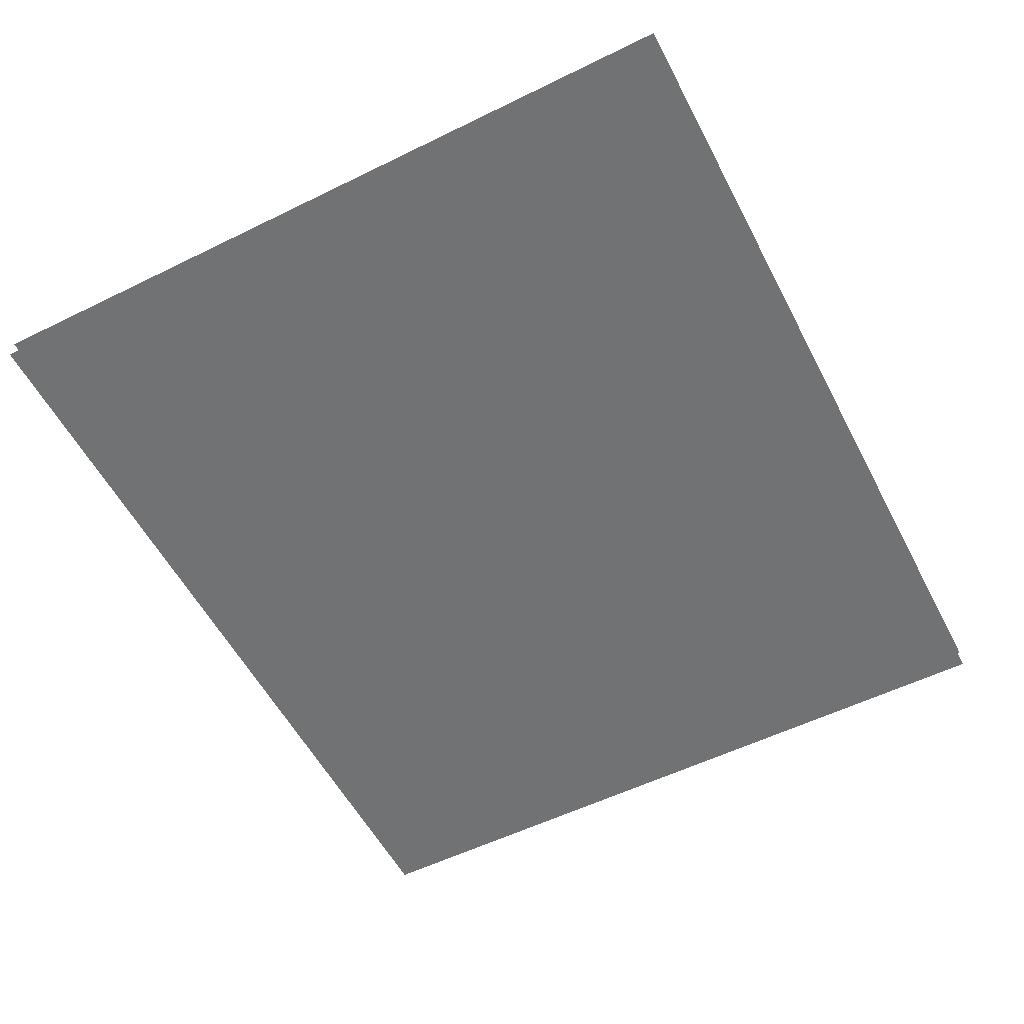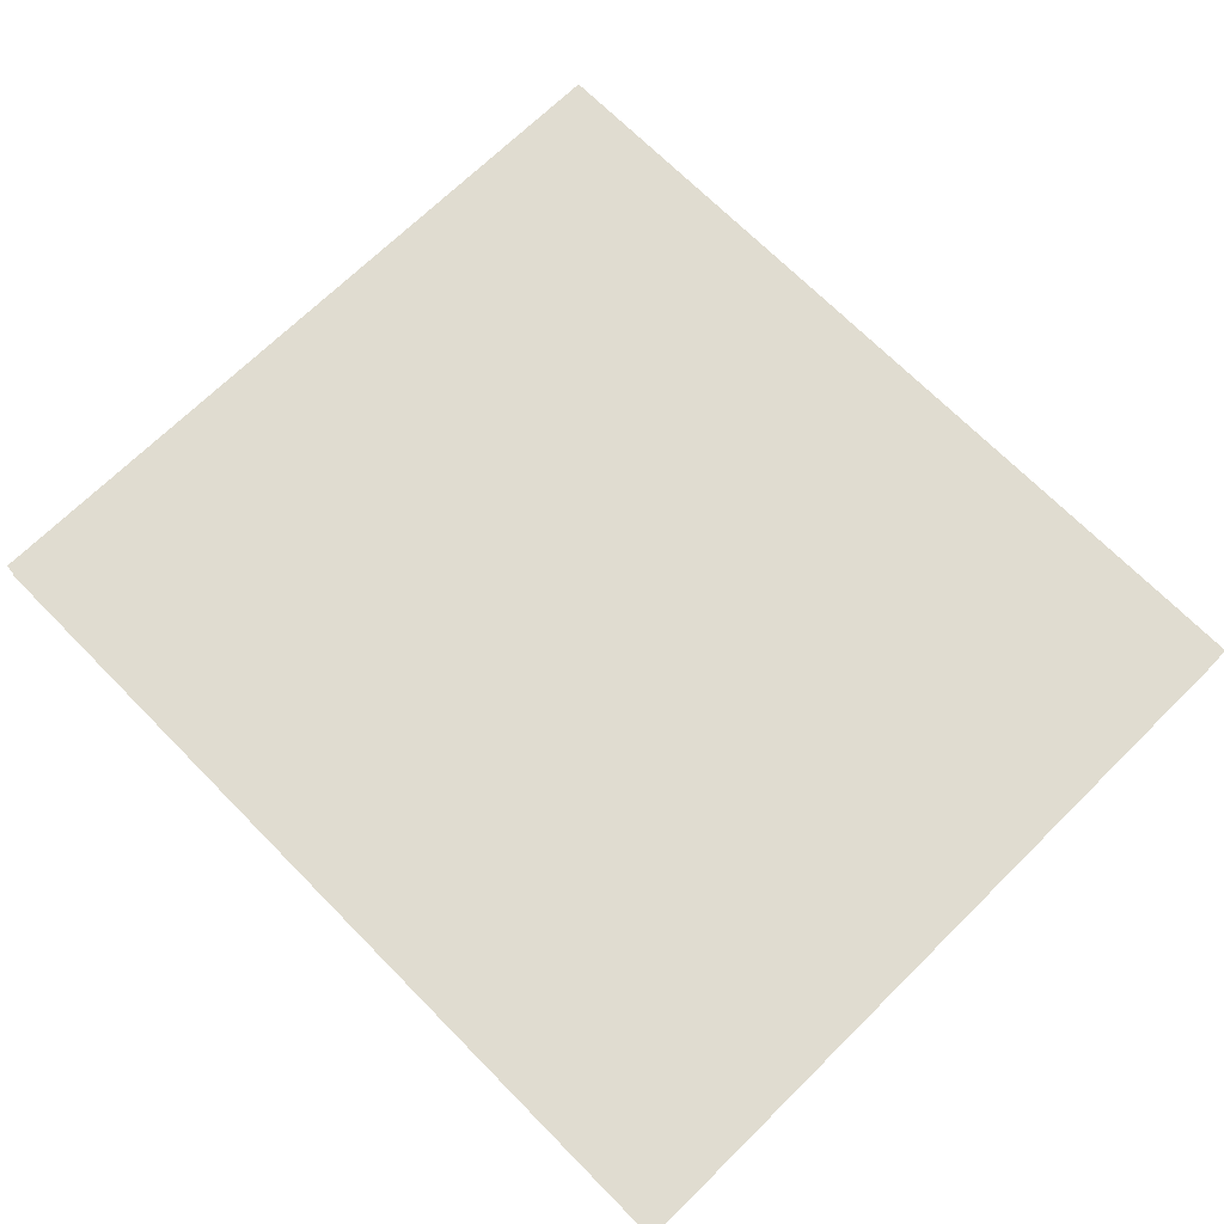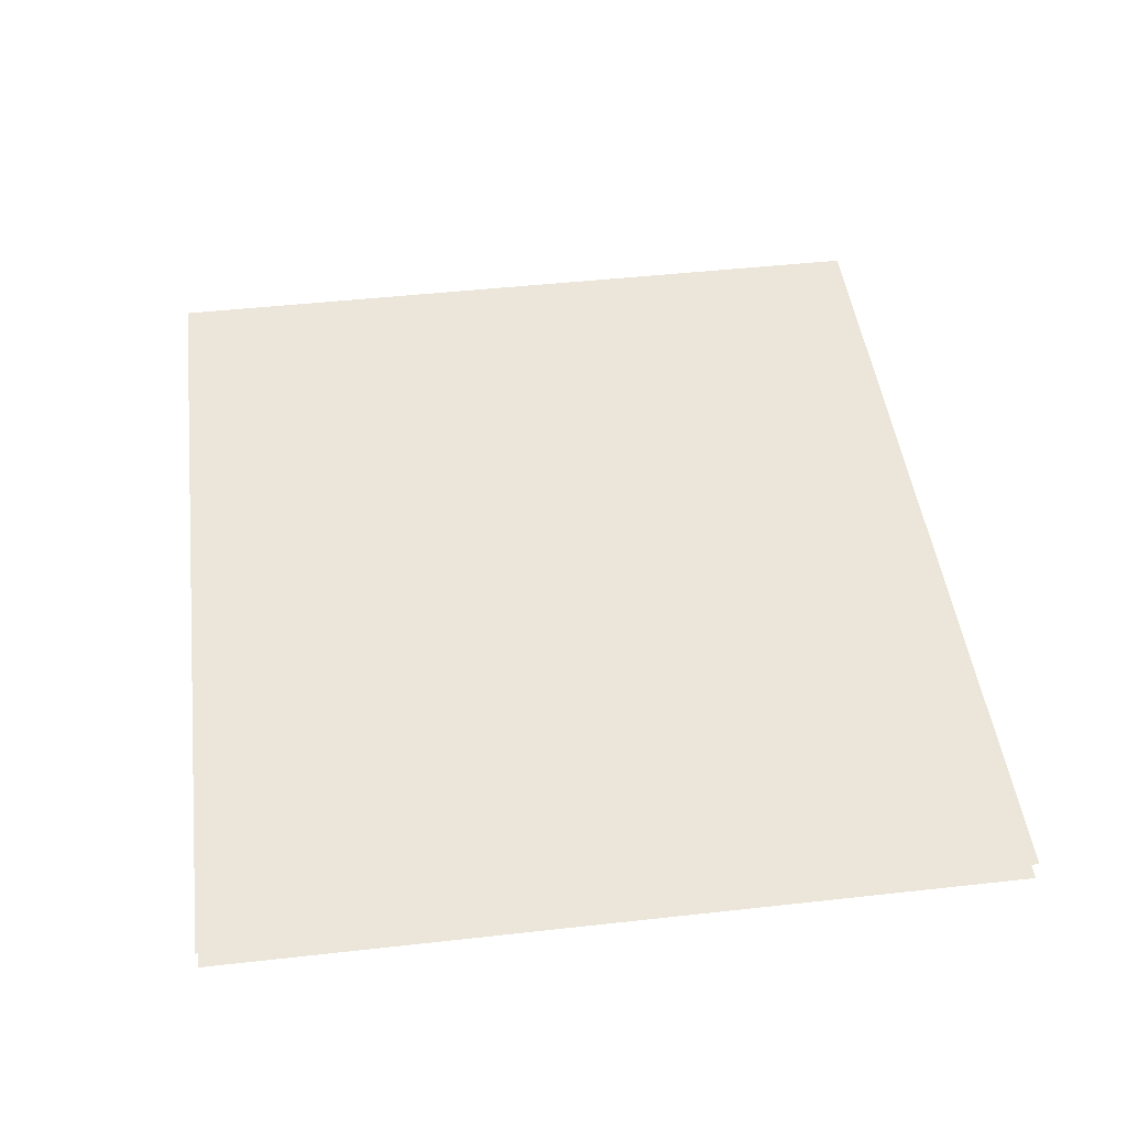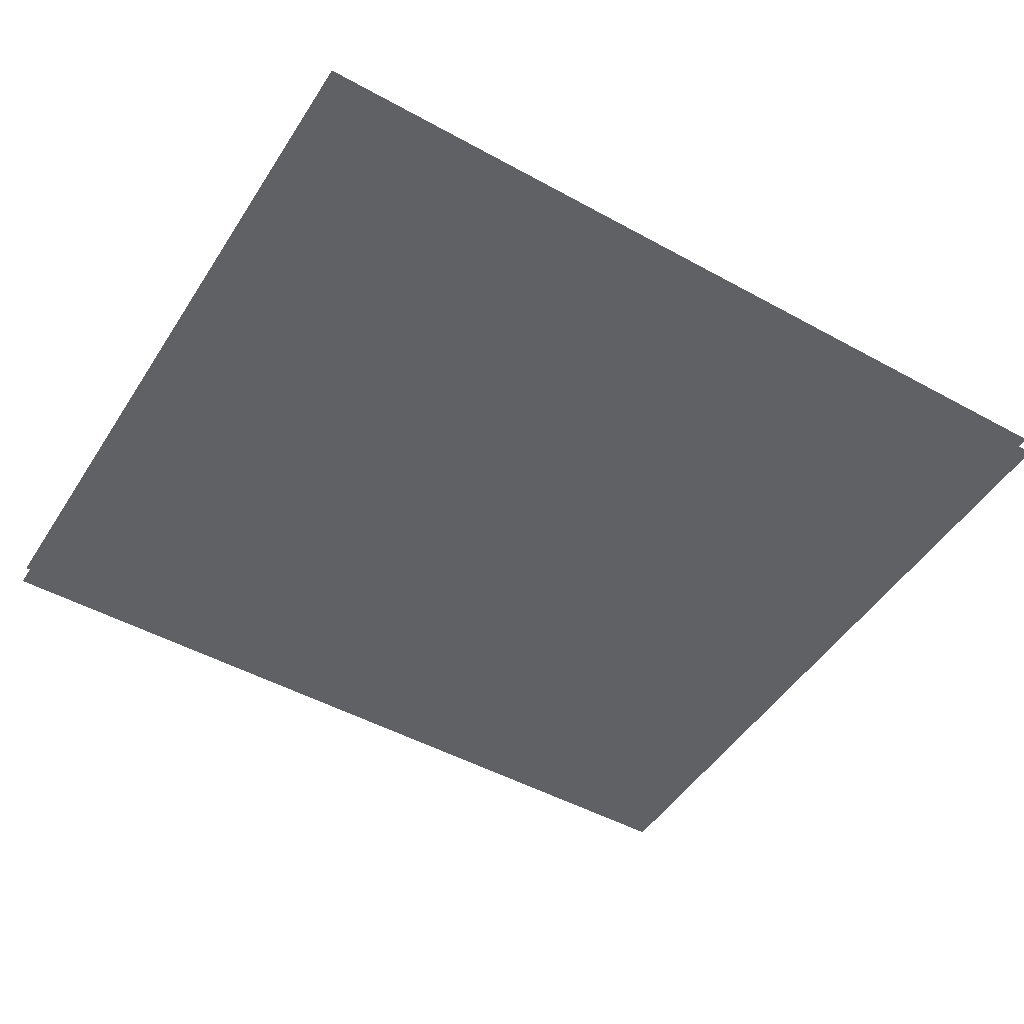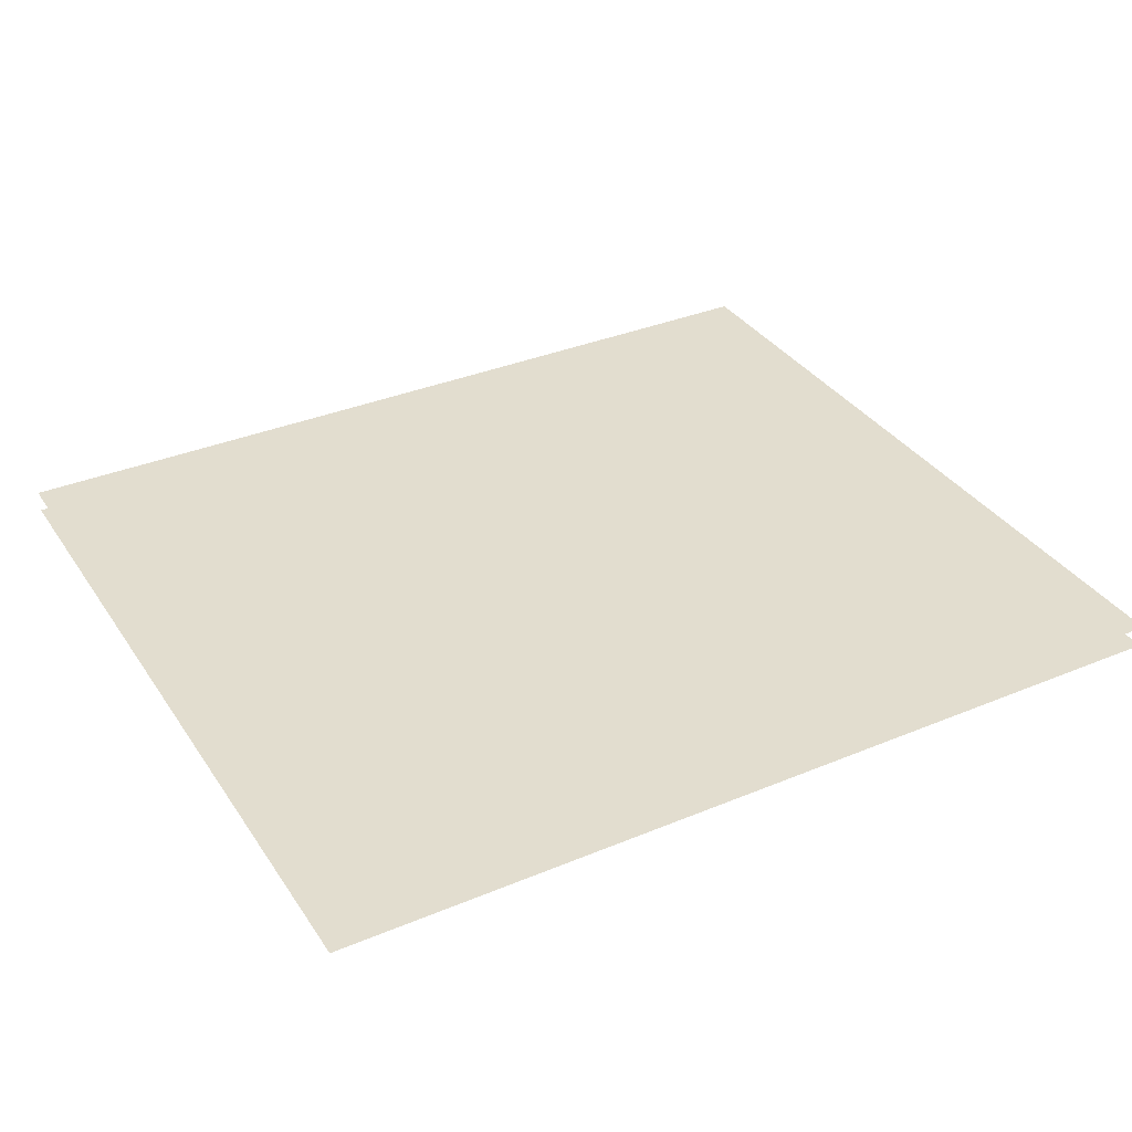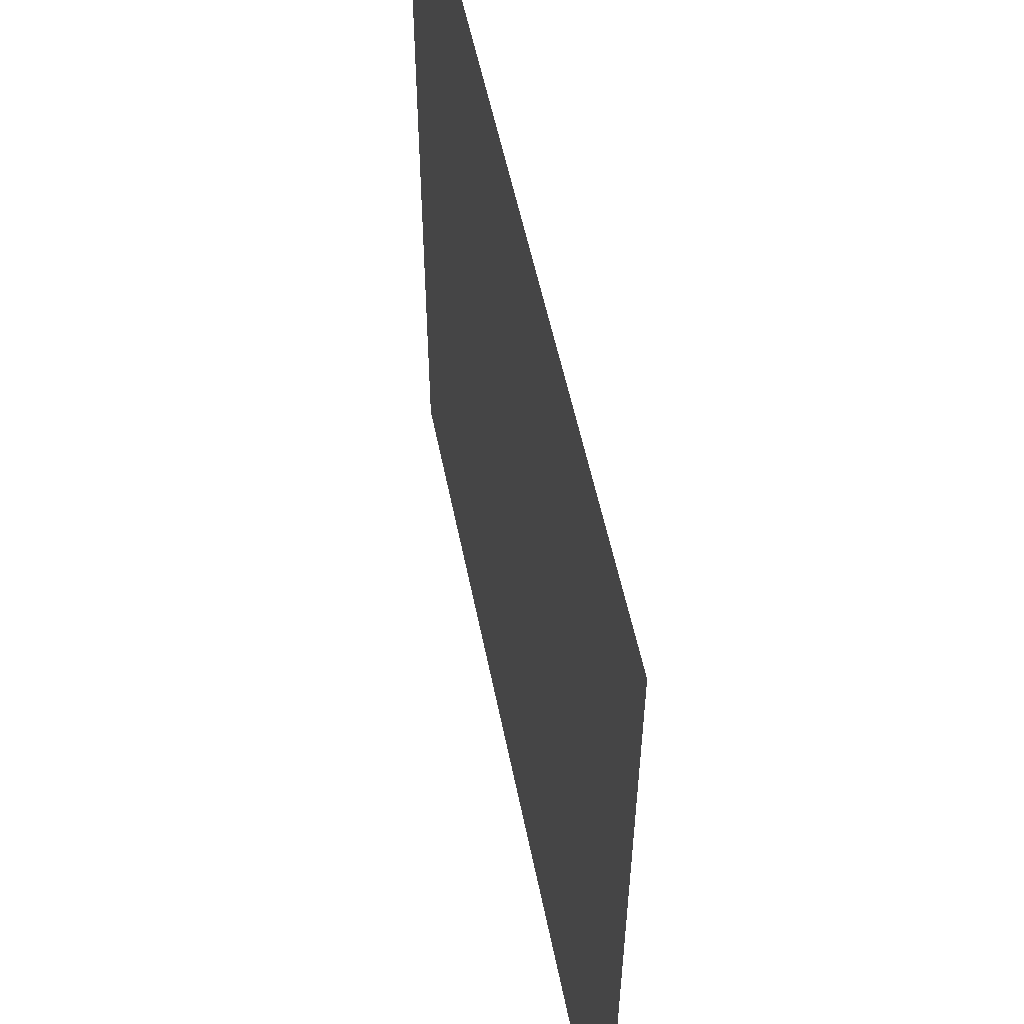
<metadata>
{"format":"obj","ext":"obj","renderer":"f3d","projection":"perspective","resolution":1024,"background":"white","views":[{"elev":-55.6,"azim":117.3,"up":"+Y"},{"elev":69.6,"azim":-134.6,"up":"+Y"},{"elev":46.9,"azim":82.8,"up":"+Y"},{"elev":-48.7,"azim":148.5,"up":"+Y"},{"elev":34.8,"azim":150.9,"up":"+Y"},{"elev":53.8,"azim":78.8,"up":"+Z"}]}
</metadata>
<code>
o polygon0
g polygon0
v -4 -1.625 3
v 4 -1.625 3
v 4 -1.625 -4
v -4 -1.625 -4
f 1 2 3
f 3 4 1
o polygon1
g polygon1
v 4 -1.422 -4
v -4 -1.422 -4
v -4 -1.422 3
v 4 -1.422 3
f 5 6 7
f 7 8 5

</code>
